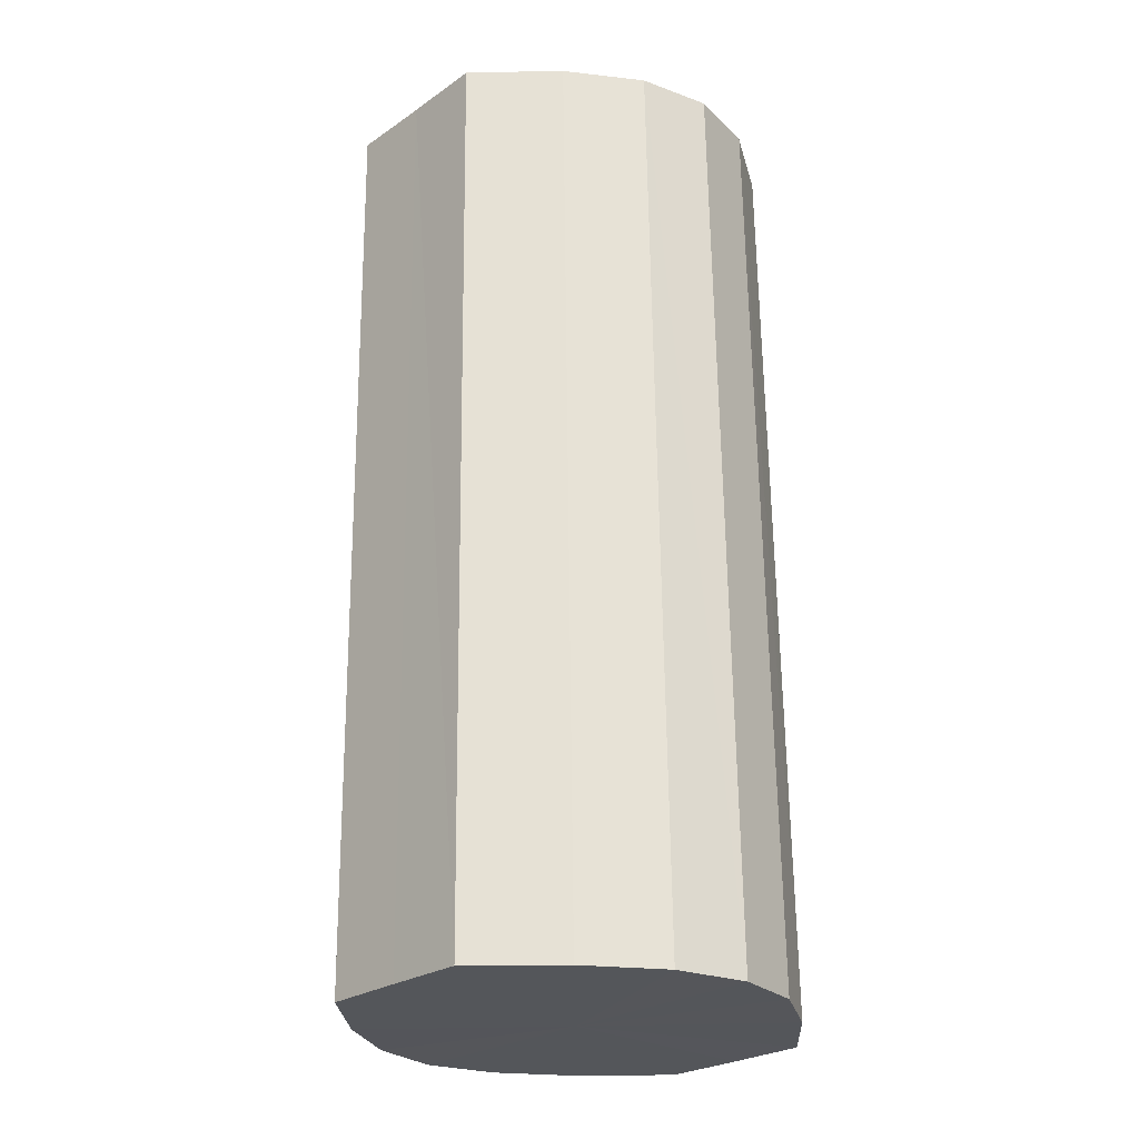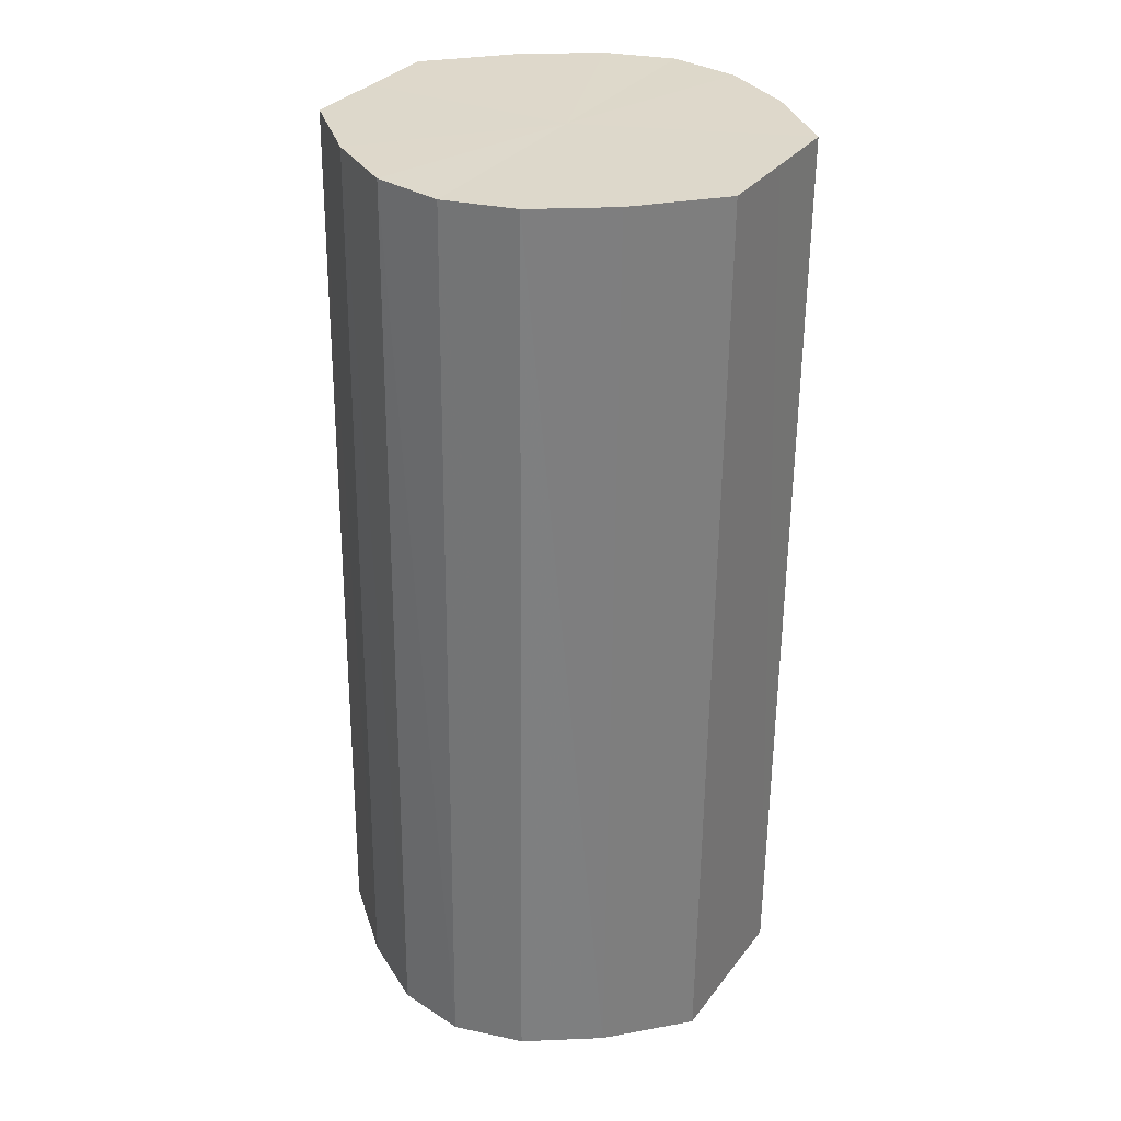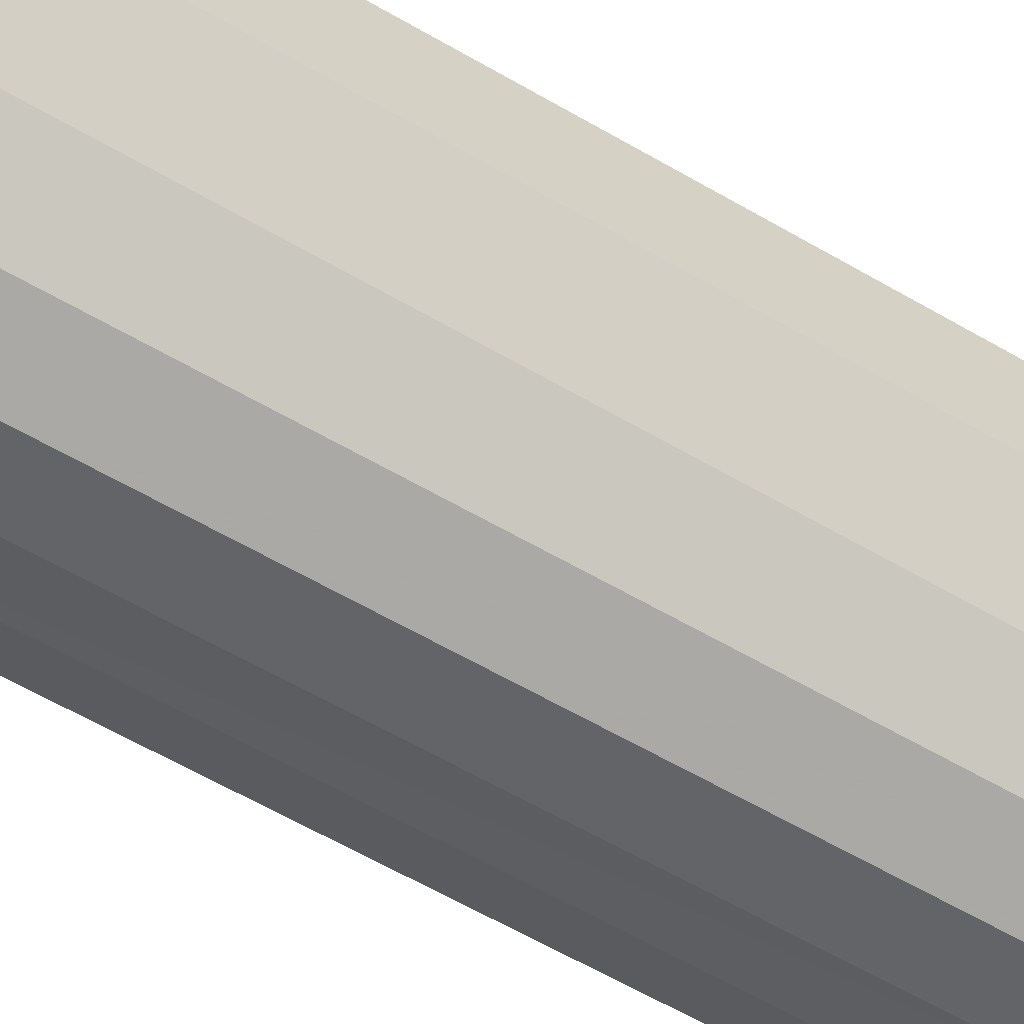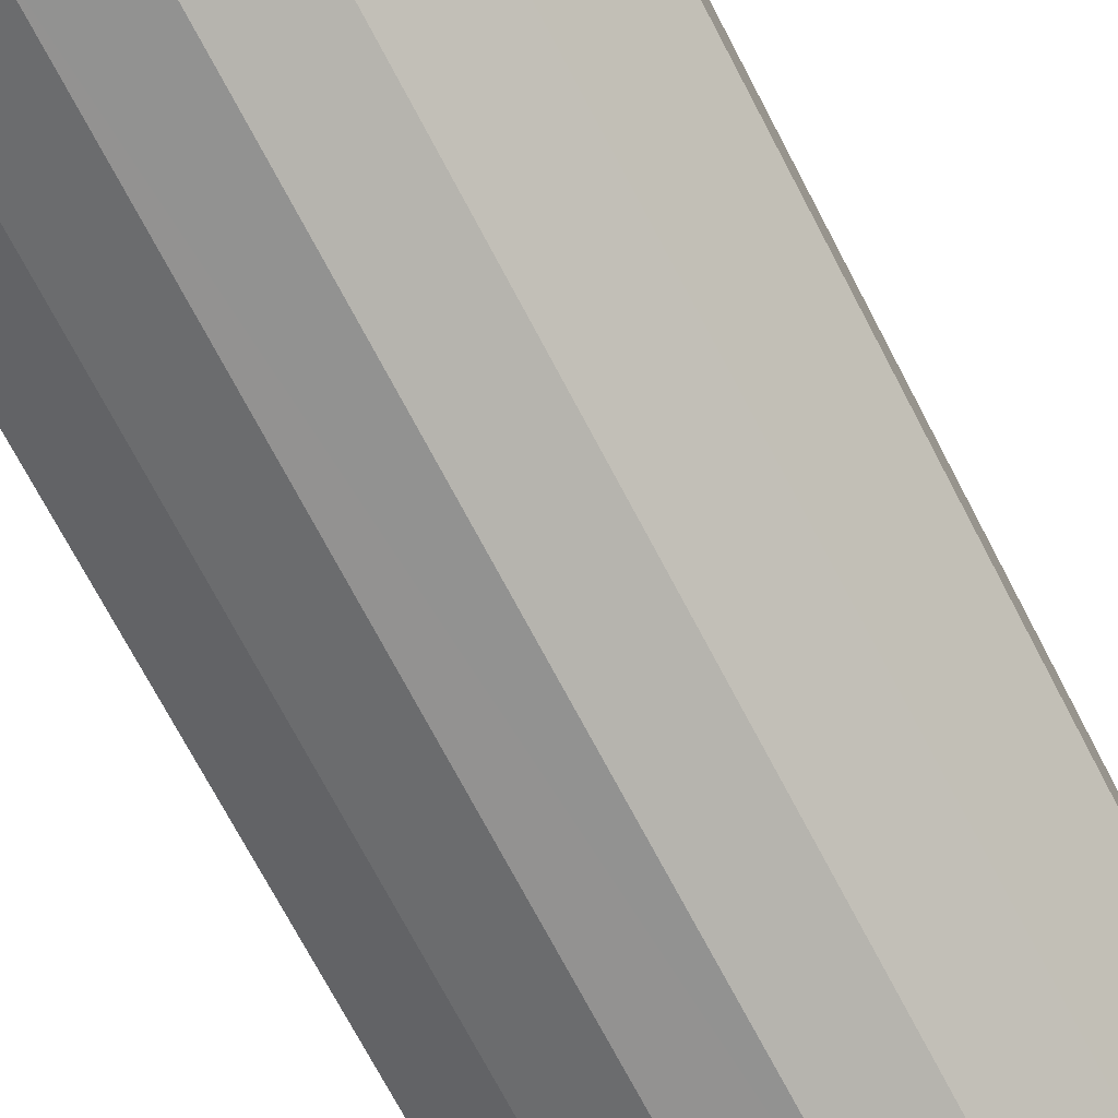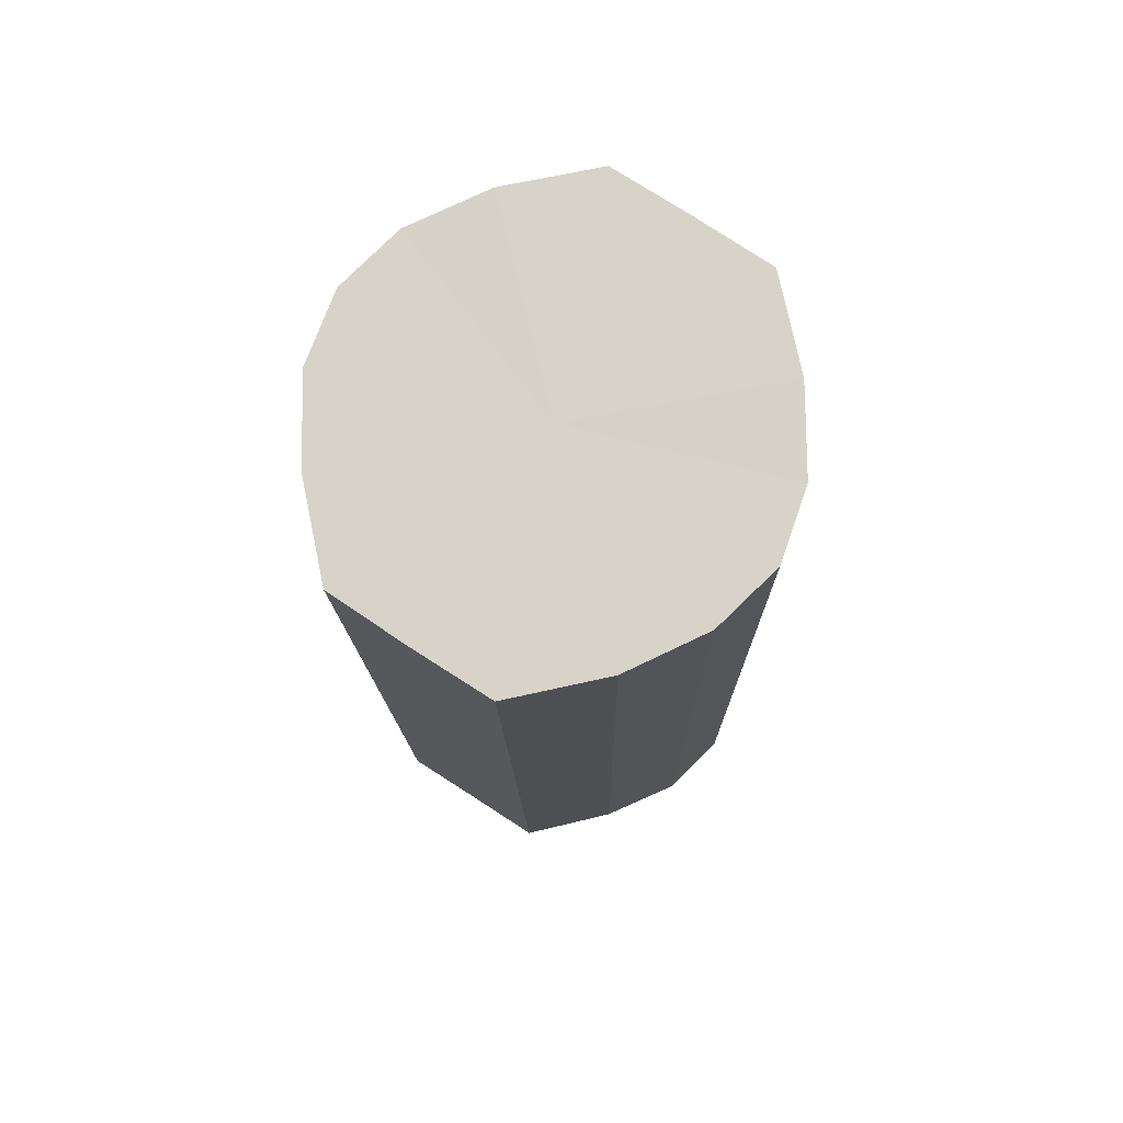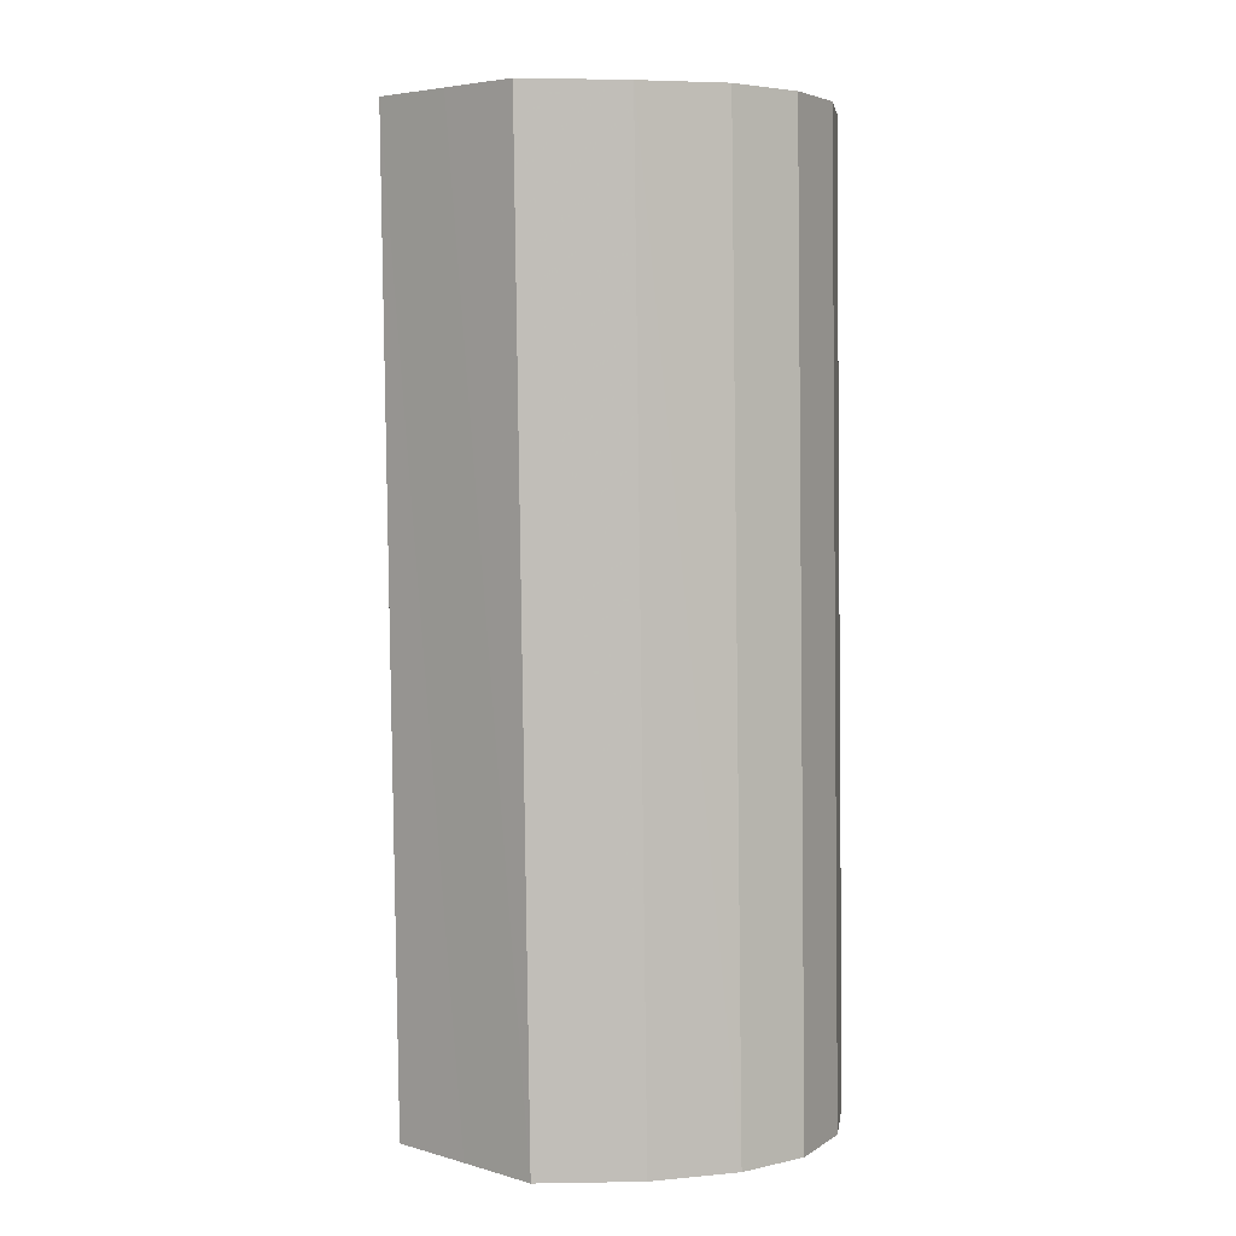
<metadata>
{"format":"obj","ext":"obj","renderer":"f3d","projection":"perspective","resolution":1024,"background":"white","views":[{"elev":-25.6,"azim":-42.4,"up":"+Y"},{"elev":31.5,"azim":30.5,"up":"+Y"},{"elev":-64.1,"azim":60.4,"up":"+Z"},{"elev":-74.8,"azim":-152.1,"up":"+Z"},{"elev":76.8,"azim":-56.8,"up":"+Y"},{"elev":5.0,"azim":-47.8,"up":"+Y"}]}
</metadata>
<code>
o 23397
v 2221 1866 8.218
v 2221 1866 8.206
v 2221 1866 8.216
v 2221 1866 8.197
v 2221 1866 8.204
v 2221 1866 8.229
v 2221 1866 8.227
v 2221 1866 8.19
v 2221 1866 8.195
v 2221 1866 8.239
v 2221 1866 8.237
v 2221 1866 8.188
v 2221 1866 8.188
v 2221 1866 8.246
v 2221 1866 8.244
v 2221 1866 8.191
v 2221 1866 8.186
v 2221 1866 8.248
v 2221 1866 8.246
v 2221 1866 8.198
v 2221 1866 8.189
v 2221 1866 8.246
v 2221 1866 8.244
v 2221 1866 8.207
v 2221 1866 8.195
v 2221 1866 8.24
v 2221 1866 8.238
v 2221 1866 8.219
v 2221 1866 8.205
v 2221 1866 8.23
v 2221 1866 8.228
v 2221 1866 8.217
v 2221 1866 8.216
v 2221 1866 8.206
v 2221 1866 8.204
v 2221 1866 8.197
v 2221 1866 8.195
v 2221 1866 8.227
v 2221 1866 8.218
v 2221 1866 8.237
v 2221 1866 8.229
v 2221 1866 8.19
v 2221 1866 8.188
v 2221 1866 8.244
v 2221 1866 8.239
v 2221 1866 8.246
v 2221 1866 8.246
v 2221 1866 8.188
v 2221 1866 8.186
v 2221 1866 8.244
v 2221 1866 8.248
v 2221 1866 8.238
v 2221 1866 8.246
v 2221 1866 8.191
v 2221 1866 8.189
v 2221 1866 8.228
v 2221 1866 8.24
v 2221 1866 8.217
v 2221 1866 8.23
v 2221 1866 8.198
v 2221 1866 8.195
v 2221 1866 8.205
v 2221 1866 8.219
v 2221 1866 8.207
v 2221 1866 8.218
v 2221 1866 8.206
v 2221 1866 8.218
v 2221 1866 8.197
v 2221 1866 8.229
v 2221 1866 8.19
v 2221 1866 8.239
v 2221 1866 8.188
v 2221 1866 8.246
v 2221 1866 8.191
v 2221 1866 8.248
v 2221 1866 8.198
v 2221 1866 8.246
v 2221 1866 8.207
v 2221 1866 8.24
v 2221 1866 8.219
v 2221 1866 8.23
v 2221 1866 8.216
v 2221 1866 8.216
v 2221 1866 8.204
v 2221 1866 8.227
v 2221 1866 8.195
v 2221 1866 8.237
v 2221 1866 8.188
v 2221 1866 8.244
v 2221 1866 8.186
v 2221 1866 8.246
v 2221 1866 8.189
v 2221 1866 8.244
v 2221 1866 8.195
v 2221 1866 8.238
v 2221 1866 8.205
v 2221 1866 8.228
v 2221 1866 8.217
f 1 2 3
f 2 4 5
f 6 1 7
f 4 8 9
f 10 6 11
f 8 12 13
f 14 10 15
f 12 16 17
f 18 14 19
f 16 20 21
f 22 18 23
f 20 24 25
f 26 22 27
f 24 28 29
f 30 26 31
f 28 30 32
f 33 34 35
f 35 36 37
f 38 39 33
f 40 41 38
f 37 42 43
f 44 45 40
f 46 47 44
f 43 48 49
f 50 51 46
f 52 53 50
f 49 54 55
f 56 57 52
f 58 59 56
f 55 60 61
f 62 63 58
f 61 64 62
f 65 66 67
f 65 68 66
f 65 67 69
f 65 70 68
f 65 69 71
f 65 72 70
f 65 71 73
f 65 74 72
f 65 73 75
f 65 76 74
f 65 75 77
f 65 78 76
f 65 77 79
f 65 80 78
f 65 79 81
f 65 81 80
f 82 83 84
f 82 85 83
f 82 84 86
f 82 87 85
f 82 86 88
f 82 89 87
f 82 88 90
f 82 91 89
f 82 90 92
f 82 93 91
f 82 92 94
f 82 95 93
f 82 94 96
f 82 97 95
f 82 96 98
f 82 98 97

</code>
